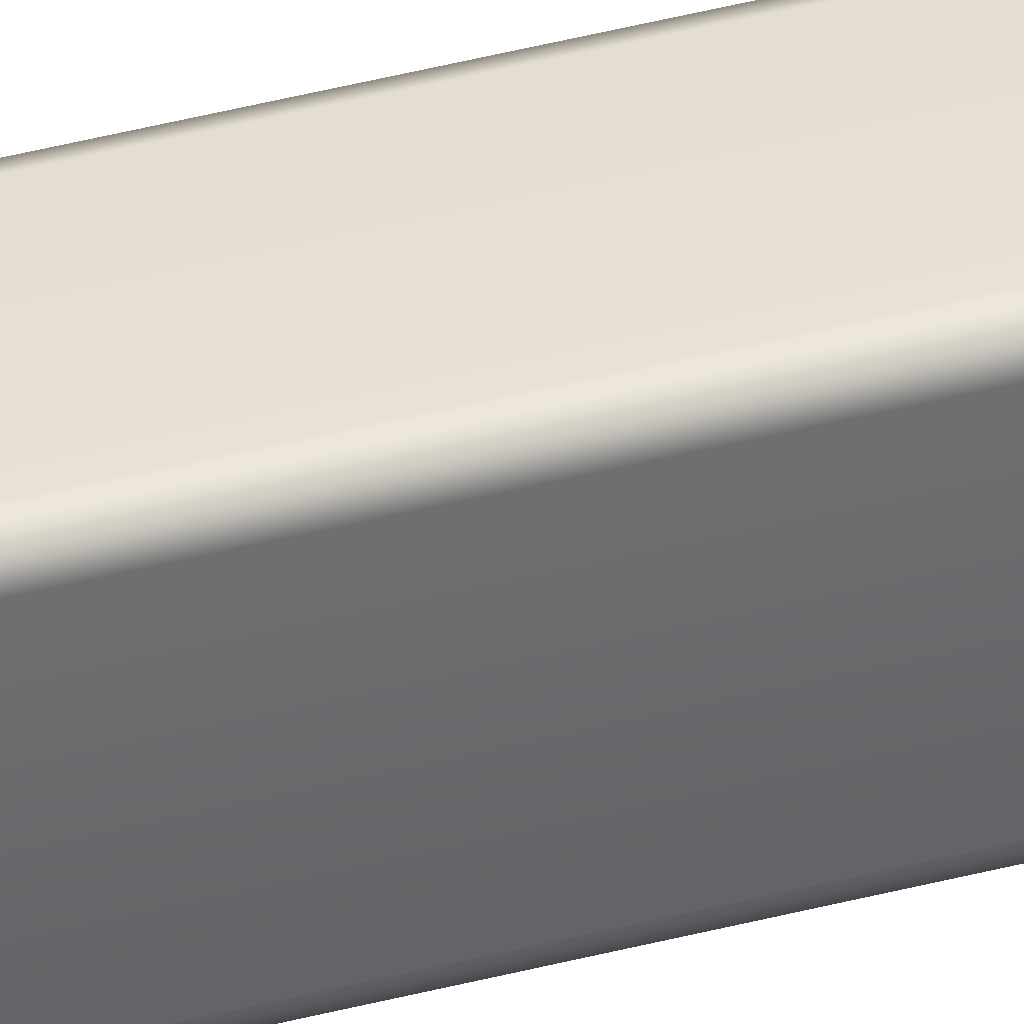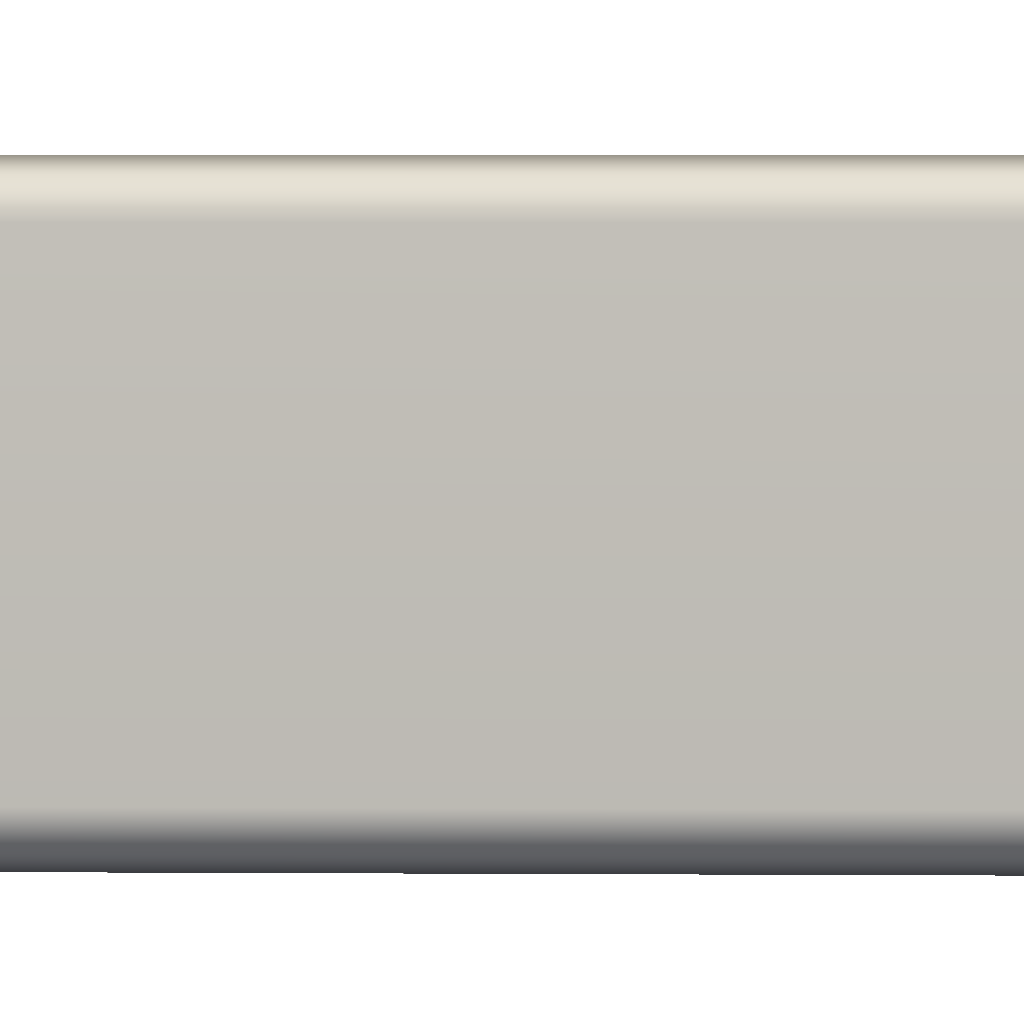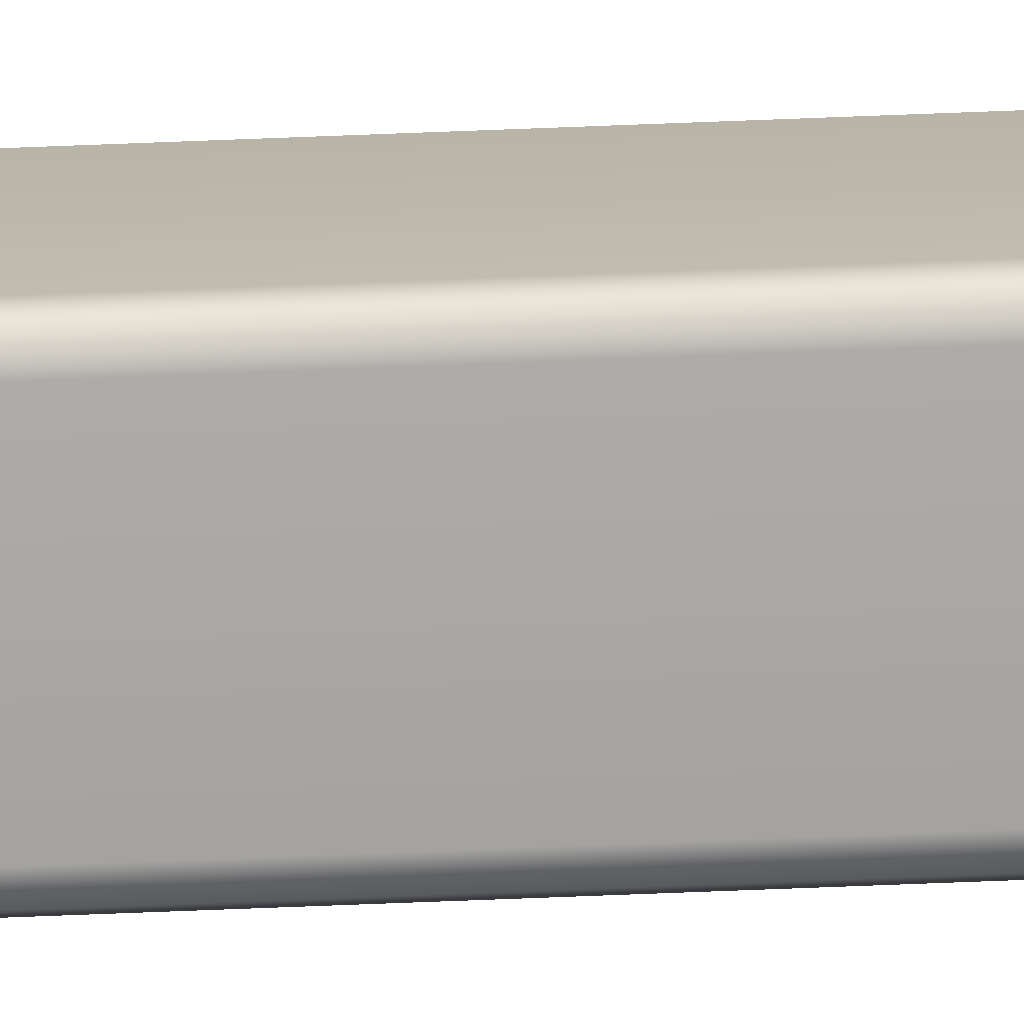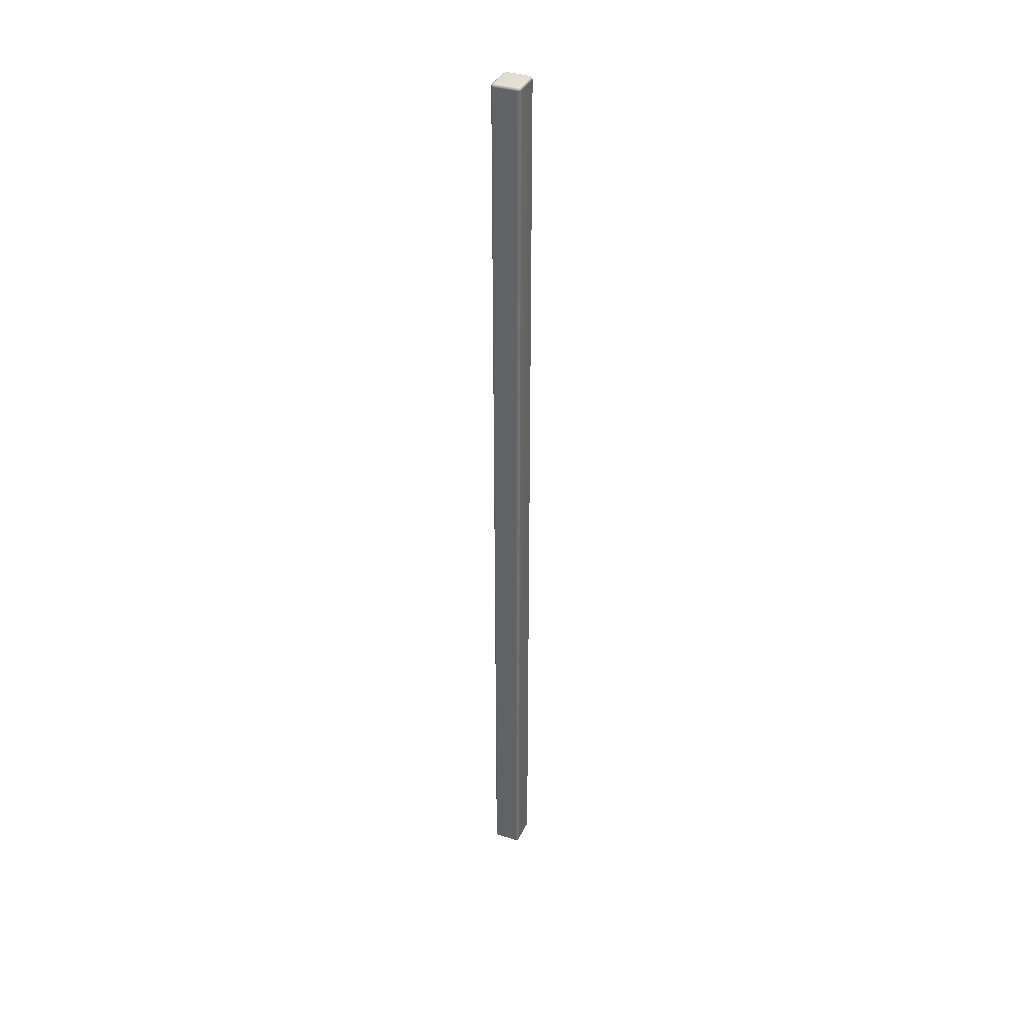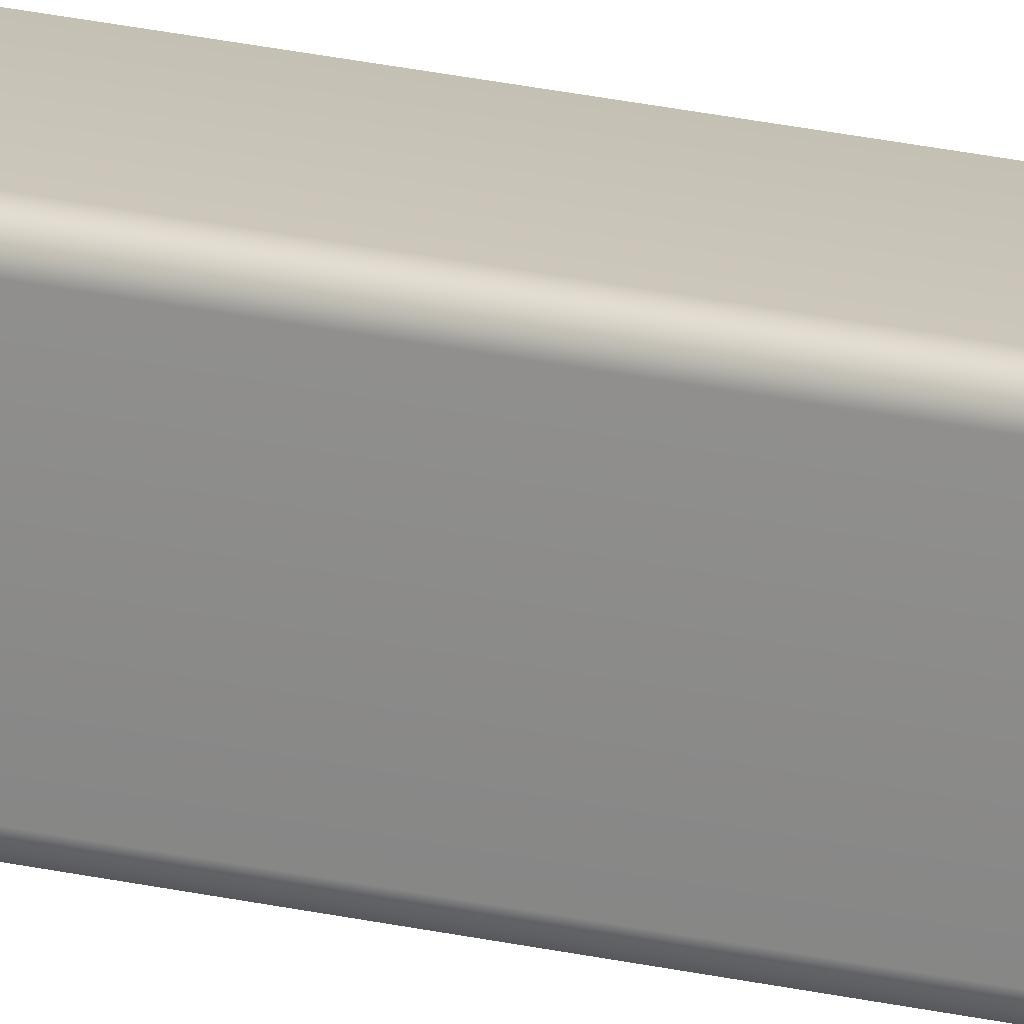
<metadata>
{"format":"obj","ext":"obj","renderer":"f3d","projection":"perspective","resolution":1024,"background":"white","views":[{"elev":37.9,"azim":-109.0,"up":"+Y"},{"elev":0.5,"azim":-79.1,"up":"+Y"},{"elev":-75.0,"azim":-87.8,"up":"+Y"},{"elev":36.5,"azim":-157.2,"up":"+Z"},{"elev":19.9,"azim":-65.5,"up":"+Y"}]}
</metadata>
<code>
g ENV_SY01_G9_Section3_Hardp_Line_A_MO_5
v 20.61 -1.221 12.04
v 20.52 -1.188 -23.5
v 20.52 -1.188 12.04
v 20.61 -1.221 -23.5
v 21.45 -1.221 12.04
v 21.45 -1.221 -23.5
v 21.53 -1.188 12.04
v 21.53 -1.188 -23.5
v 20.52 -1.188 -23.5
v 20.49 -1.109 12.04
v 20.52 -1.188 12.04
v 20.49 -1.109 -23.5
v 20.49 -0.1276 -23.5
v 20.49 -0.1276 12.04
v 20.52 -0.04848 -23.5
v 20.52 -0.04848 12.04
v 20.52 -0.1276 -23.58
v 20.54 -0.06267 -23.57
v 20.49 -0.1276 -23.5
v 20.52 -1.109 -23.58
v 20.49 -1.109 -23.5
v 20.52 -1.188 -23.5
v 20.54 -1.173 -23.57
v 20.52 -0.1276 12.12
v 20.49 -0.1276 12.04
v 20.49 -1.109 12.04
v 20.52 -1.109 12.12
v 20.52 -1.188 12.04
v 20.54 -1.173 12.1
v 20.61 -1.188 12.12
v 20.61 -1.109 12.15
v 21.45 -1.188 12.12
v 20.61 -0.1276 12.15
v 20.54 -0.06267 12.1
v 20.61 -0.04848 12.12
v 21.45 -0.1254 12.15
v 21.45 -1.109 12.15
v 21.53 -1.109 12.12
v 21.52 -1.173 12.1
v 21.53 -1.188 12.04
v 21.57 -1.109 12.04
v 21.57 -0.1254 12.04
v 21.53 -0.1254 12.12
v 21.53 -0.0463 12.04
v 21.45 -0.0463 12.12
v 20.61 -0.01519 12.04
v 21.52 -0.06049 12.1
v 20.61 -0.01519 -23.5
v 20.52 -0.04848 -23.5
v 21.45 -0.01356 12.04
v 20.61 -0.04848 -23.58
v 20.54 -0.06267 -23.57
v 20.52 -0.1276 -23.58
v 21.45 -0.01356 -23.5
v 21.53 -0.0463 -23.5
v 21.45 -0.0463 -23.58
v 21.52 -0.06049 -23.57
v 21.53 -0.1254 -23.58
v 20.61 -0.1276 -23.61
v 21.45 -0.1254 -23.61
v 21.53 -1.109 -23.58
v 20.61 -1.109 -23.61
v 20.52 -1.109 -23.58
v 21.45 -1.109 -23.61
v 20.61 -1.188 -23.58
v 20.54 -1.173 -23.57
v 20.52 -1.188 -23.5
v 20.61 -1.221 -23.5
v 21.45 -1.188 -23.58
v 21.52 -1.173 -23.57
v 21.45 -1.221 -23.5
v 21.53 -1.188 -23.5
v 21.57 -1.109 12.04
v 21.57 -1.109 -23.5
v 21.53 -1.188 -23.5
v 21.53 -1.188 12.04
v 21.57 -0.1254 12.04
v 21.57 -1.109 -23.5
v 21.57 -1.109 12.04
v 21.57 -0.1254 -23.5
v 21.53 -0.0463 -23.5
v 21.52 -0.06049 -23.57
v 21.53 -0.1254 -23.58
v 21.57 -0.1254 -23.5
v 21.57 -1.109 -23.5
v 21.53 -1.109 -23.58
v 21.53 -1.188 -23.5
v 21.52 -1.173 -23.57
v 20.52 -1.188 12.04
v 20.54 -1.173 12.1
v 20.61 -1.188 12.12
v 20.61 -1.221 12.04
v 21.45 -1.221 12.04
v 21.45 -1.188 12.12
v 21.53 -1.188 12.04
v 21.52 -1.173 12.1
g ENV_SY01_G9_Section3_Hardp_Line_A_MO_5_0
f 3 2 1
f 2 4 1
f 1 4 5
f 4 6 5
f 5 6 7
f 6 8 7
f 11 10 9
f 10 12 9
f 13 12 10
f 14 13 10
f 15 13 14
f 16 15 14
f 15 18 17
f 19 15 17
f 17 20 19
f 20 21 19
f 21 20 22
f 20 23 22
f 25 24 16
f 24 25 26
f 27 24 26
f 26 28 27
f 28 29 27
f 27 29 30
f 31 27 30
f 30 32 31
f 33 24 27
f 31 33 27
f 24 34 16
f 35 34 24
f 33 35 24
f 16 34 35
f 36 33 31
f 33 36 35
f 32 37 31
f 37 36 31
f 37 32 38
f 32 39 38
f 38 39 40
f 41 38 40
f 41 42 38
f 38 43 37
f 42 43 38
f 43 36 37
f 42 44 43
f 36 45 35
f 36 43 45
f 46 16 35
f 35 45 46
f 44 47 43
f 43 47 45
f 45 47 44
f 46 48 16
f 48 49 16
f 45 50 46
f 50 45 44
f 48 51 49
f 51 52 49
f 53 52 51
f 54 48 46
f 50 54 46
f 48 54 51
f 44 55 50
f 55 54 50
f 54 55 56
f 54 56 51
f 55 57 56
f 56 57 58
f 59 53 51
f 51 56 59
f 60 56 58
f 56 60 59
f 58 61 60
f 59 62 53
f 62 63 53
f 60 64 59
f 61 64 60
f 64 62 59
f 62 65 63
f 62 64 65
f 65 66 63
f 67 66 65
f 68 67 65
f 64 61 69
f 64 69 65
f 65 69 68
f 61 70 69
f 69 71 68
f 69 70 72
f 71 69 72
f 75 74 73
f 76 75 73
f 79 78 77
f 78 80 77
f 77 80 44
f 80 81 44
f 83 82 81
f 84 83 81
f 84 85 83
f 85 86 83
f 85 87 86
f 87 88 86
f 91 90 89
f 92 91 89
f 92 93 91
f 93 94 91
f 93 95 94
f 95 96 94

</code>
